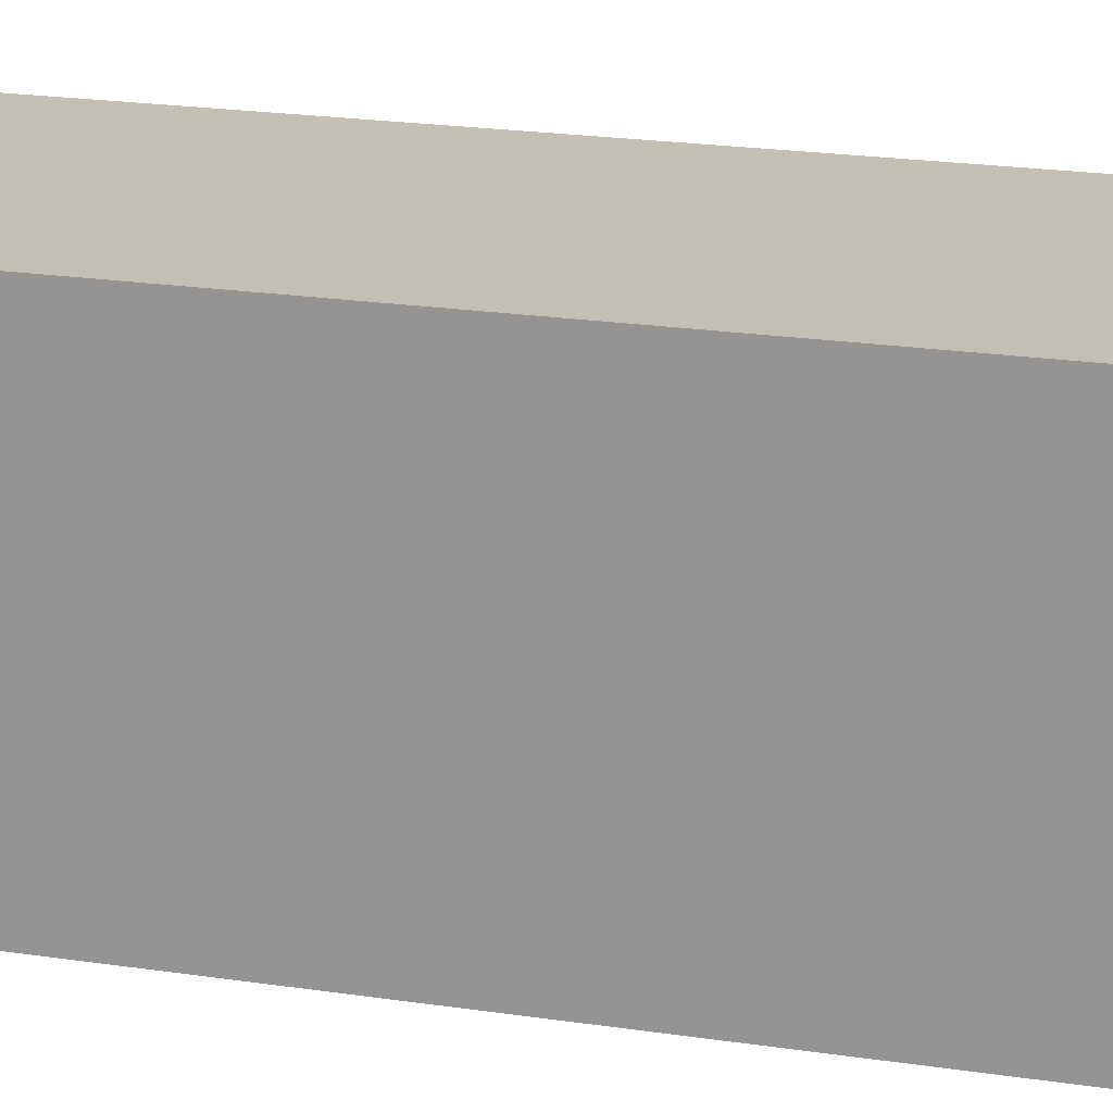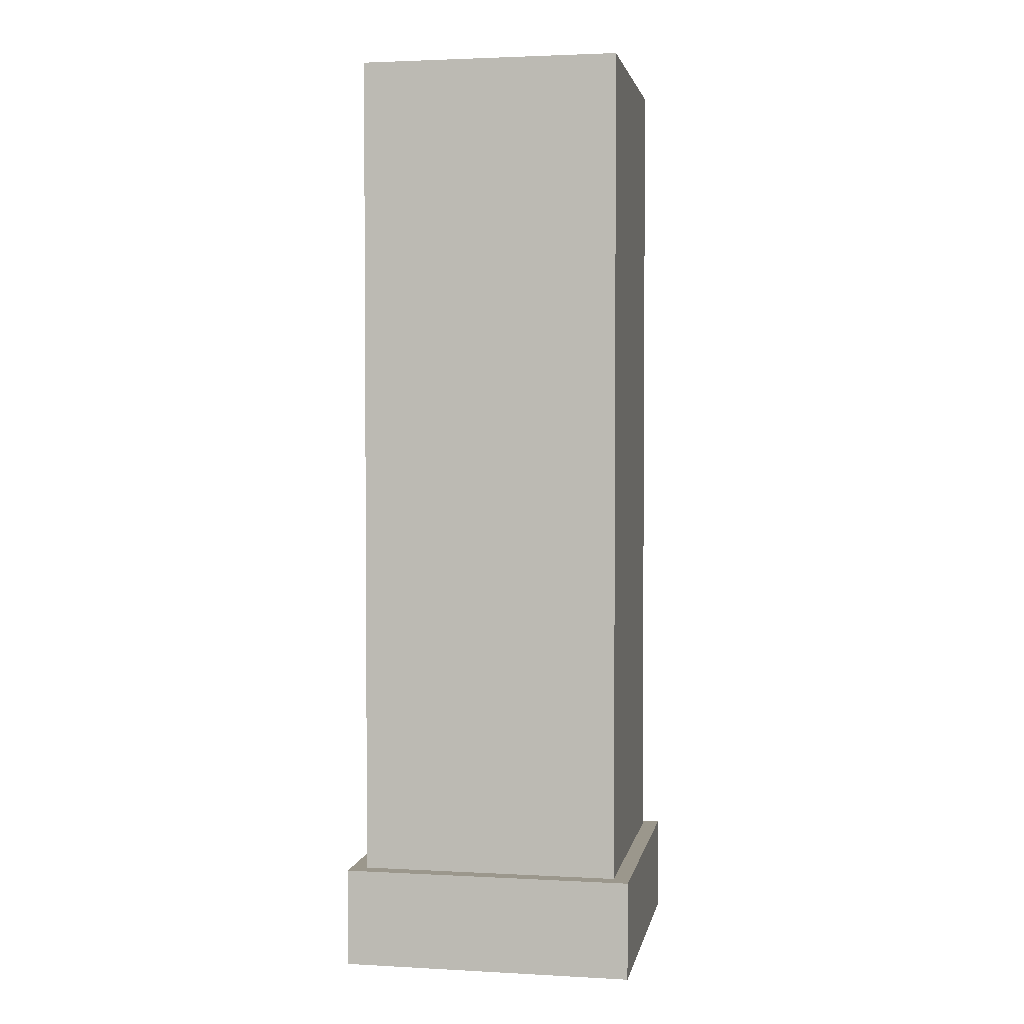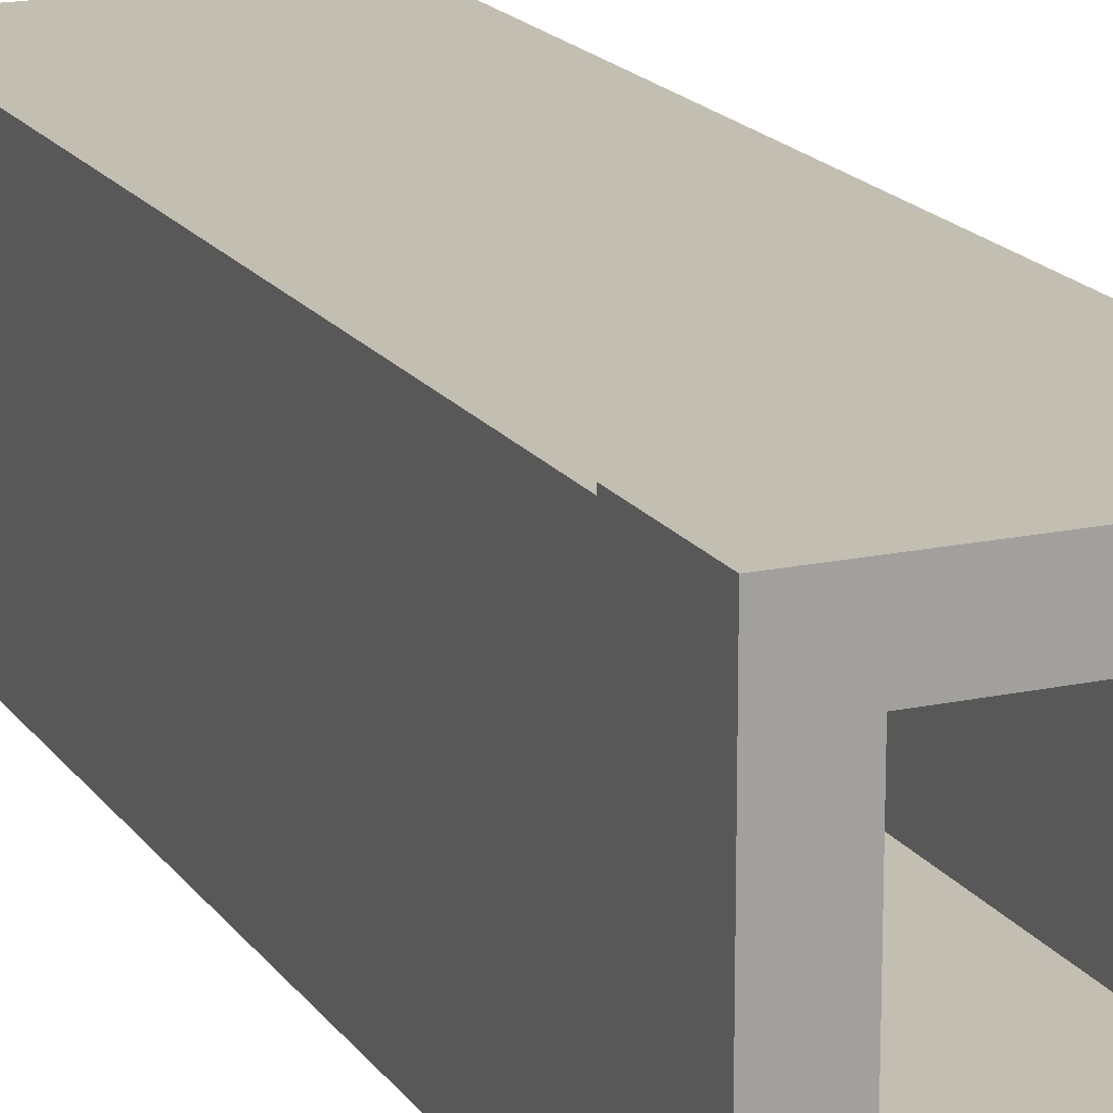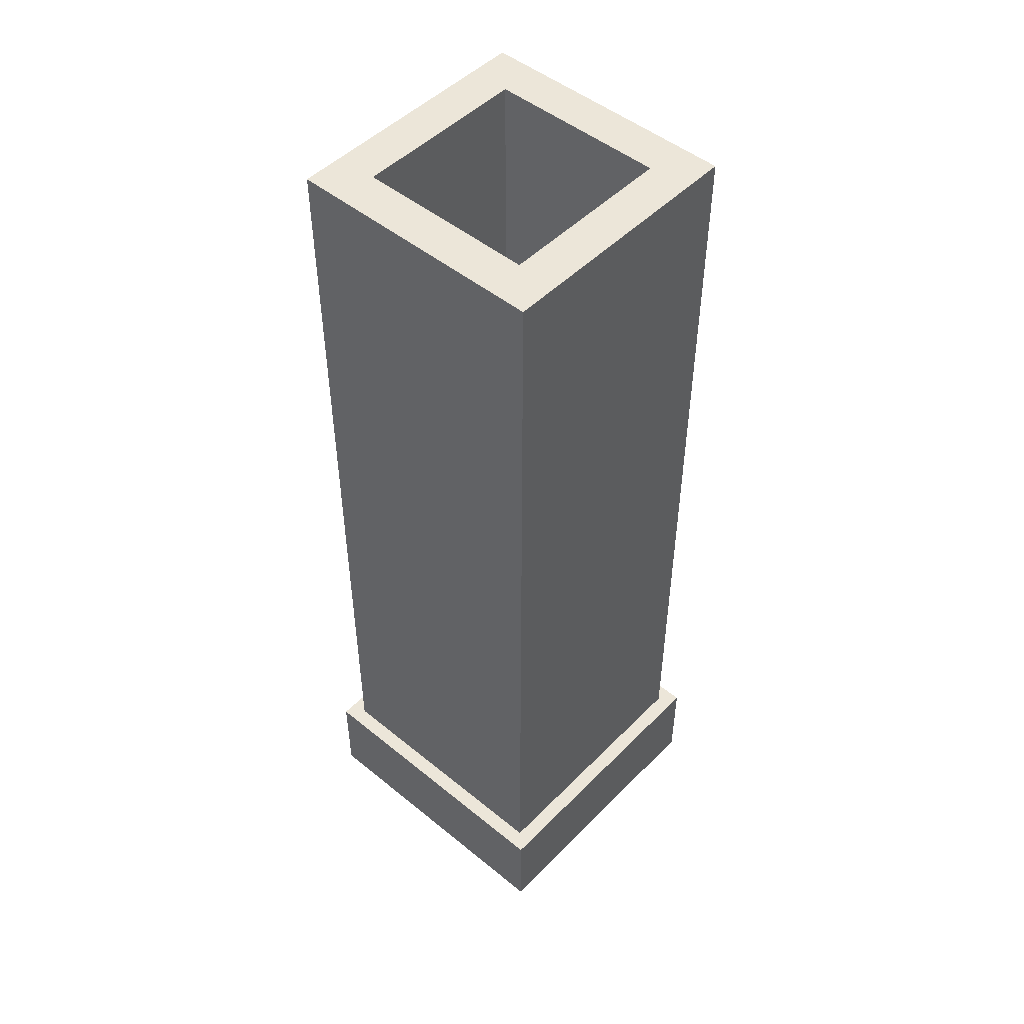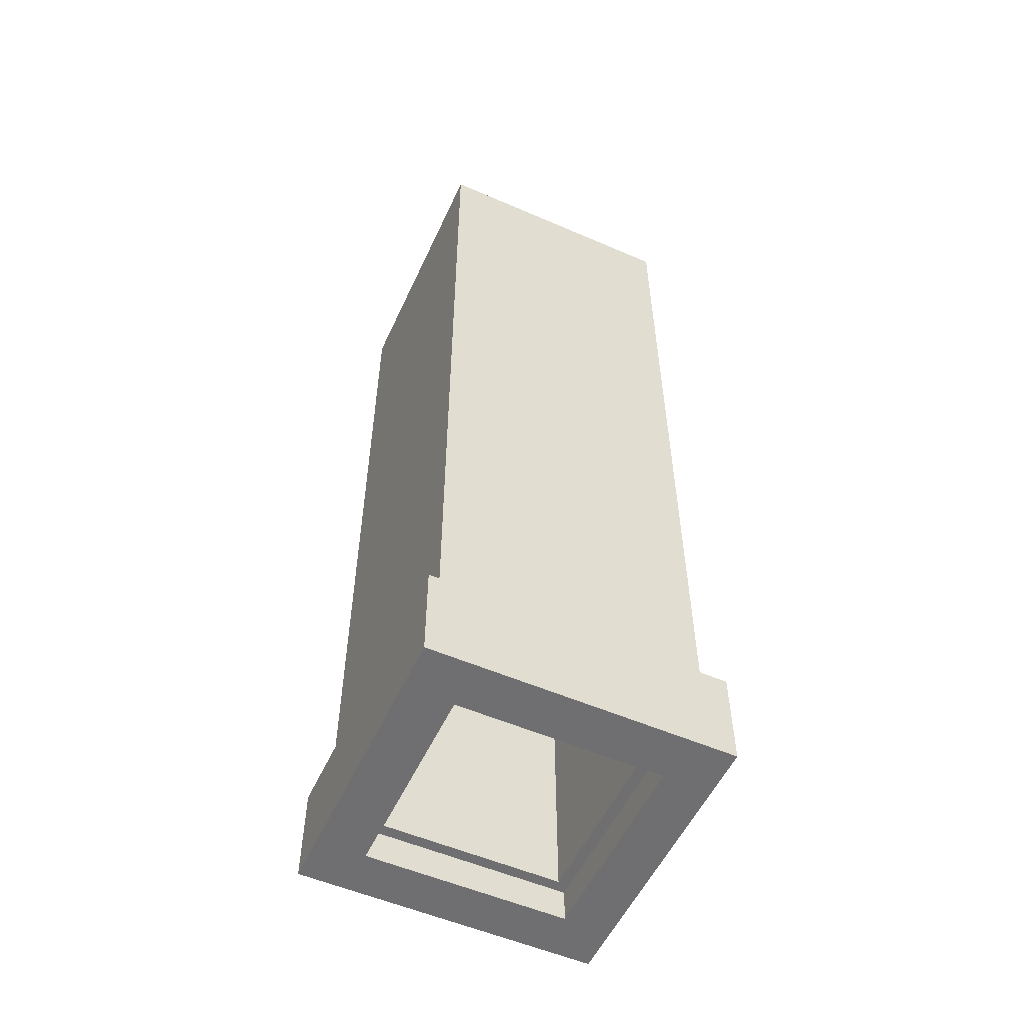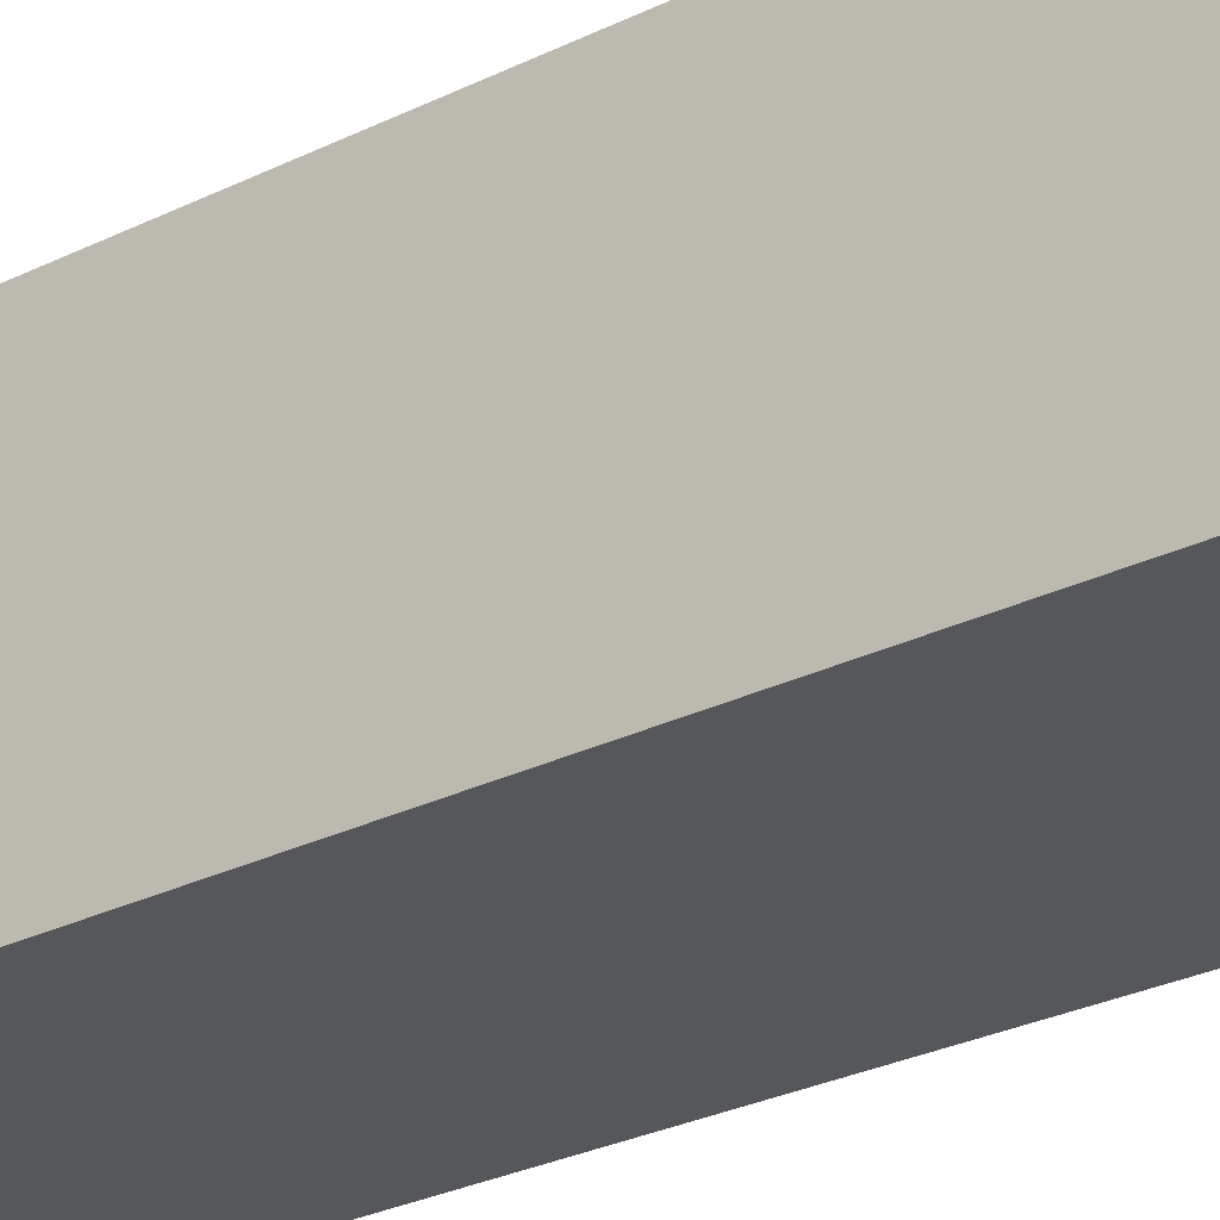
<metadata>
{"format":"obj","ext":"obj","renderer":"f3d","projection":"perspective","resolution":1024,"background":"white","views":[{"elev":17.9,"azim":-72.4,"up":"+Z"},{"elev":2.7,"azim":100.6,"up":"+Y"},{"elev":17.3,"azim":-23.4,"up":"+Z"},{"elev":49.1,"azim":-137.9,"up":"+Y"},{"elev":-54.7,"azim":-114.6,"up":"+Y"},{"elev":-27.3,"azim":127.6,"up":"+Z"}]}
</metadata>
<code>
v 0.4696 0.1807 0.5304
v 0.5304 0.1807 0.5304
v 0.4696 0.3913 0.5304
v 0.5304 0.3913 0.5304
v 0.4696 0.3913 0.4696
v 0.5304 0.3913 0.4696
v 0.4696 0.1807 0.4696
v 0.5304 0.1807 0.4696
v 0.4793 0.3913 0.5207
v 0.5207 0.3913 0.5207
v 0.5207 0.3913 0.4793
v 0.4793 0.3913 0.4793
v 0.4793 0.1807 0.4793
v 0.5207 0.1807 0.4793
v 0.5207 0.1807 0.5207
v 0.4793 0.1807 0.5207
v 0.4658 0.1732 0.5342
v 0.5342 0.1732 0.5342
v 0.4658 0.1962 0.5342
v 0.5342 0.1962 0.5342
v 0.4658 0.1962 0.4658
v 0.5342 0.1962 0.4658
v 0.4658 0.1732 0.4658
v 0.5342 0.1732 0.4658
v 0.4767 0.1962 0.5233
v 0.5233 0.1962 0.5233
v 0.5233 0.1962 0.4767
v 0.4767 0.1962 0.4767
v 0.4767 0.1732 0.4767
v 0.5233 0.1732 0.4767
v 0.5233 0.1732 0.5233
v 0.4767 0.1732 0.5233
f 1 2 4 3
f 5 6 8 7
f 2 8 6 4
f 7 1 3 5
f 3 4 10 9
f 4 6 11 10
f 6 5 12 11
f 5 3 9 12
f 7 8 14 13
f 8 2 15 14
f 2 1 16 15
f 1 7 13 16
f 11 12 13 14
f 12 9 16 13
f 11 14 15 10
f 10 15 16 9
f 17 18 20 19
f 21 22 24 23
f 18 24 22 20
f 23 17 19 21
f 19 20 26 25
f 20 22 27 26
f 22 21 28 27
f 21 19 25 28
f 23 24 30 29
f 24 18 31 30
f 18 17 32 31
f 17 23 29 32
f 27 28 29 30
f 28 25 32 29
f 27 30 31 26
f 26 31 32 25

</code>
